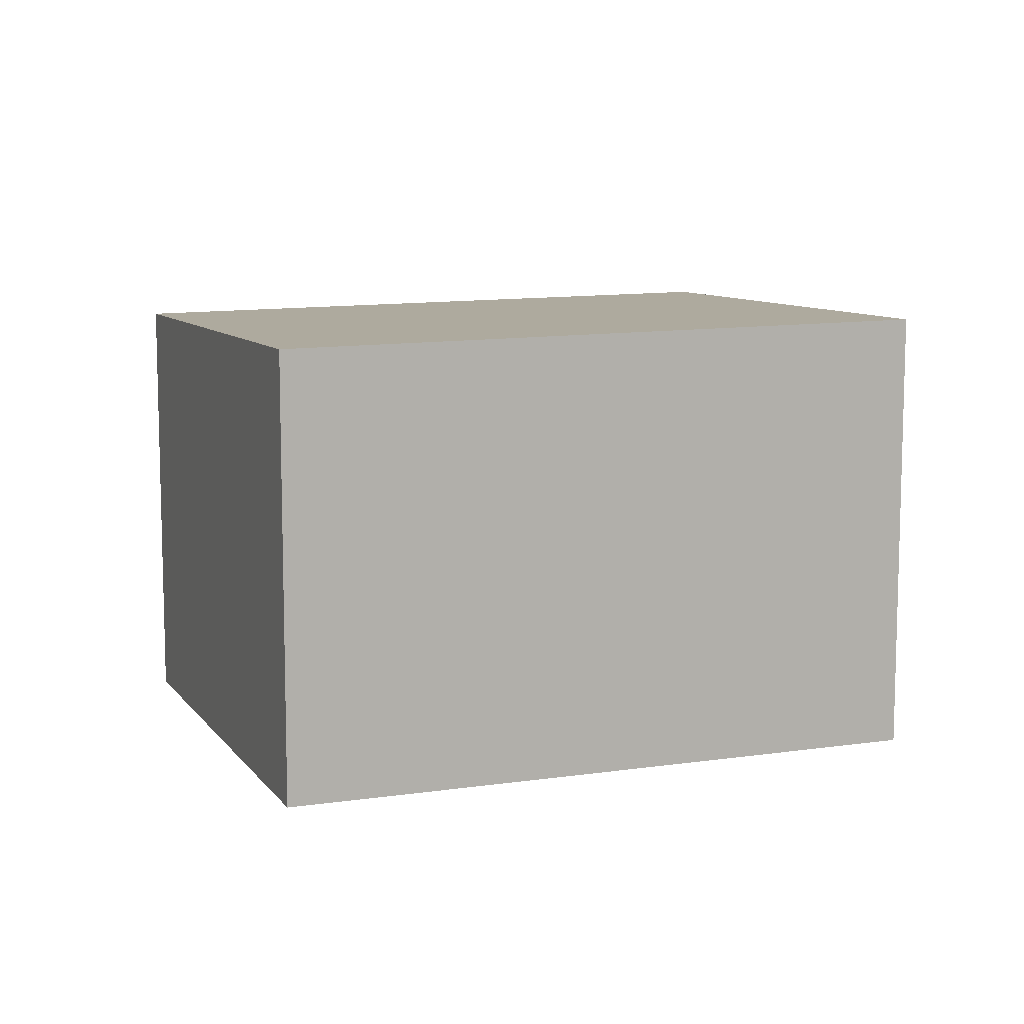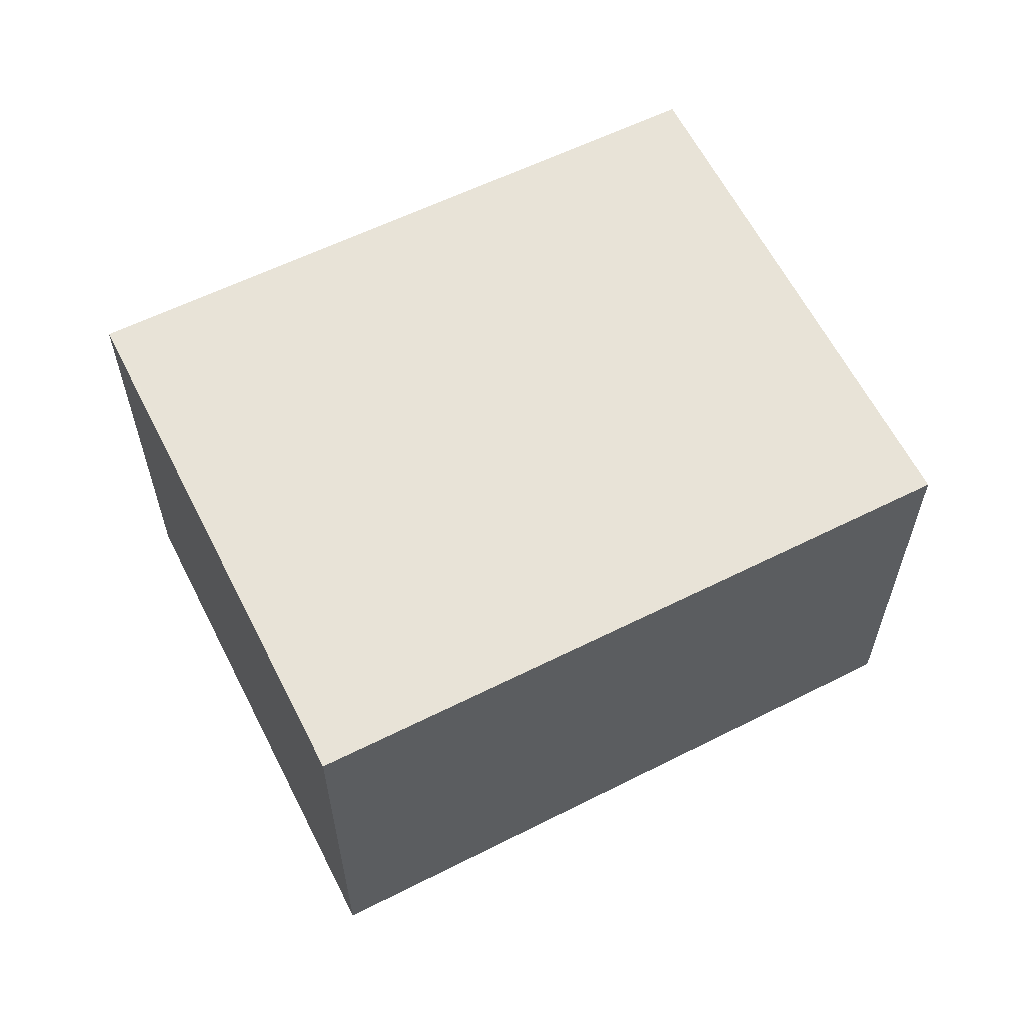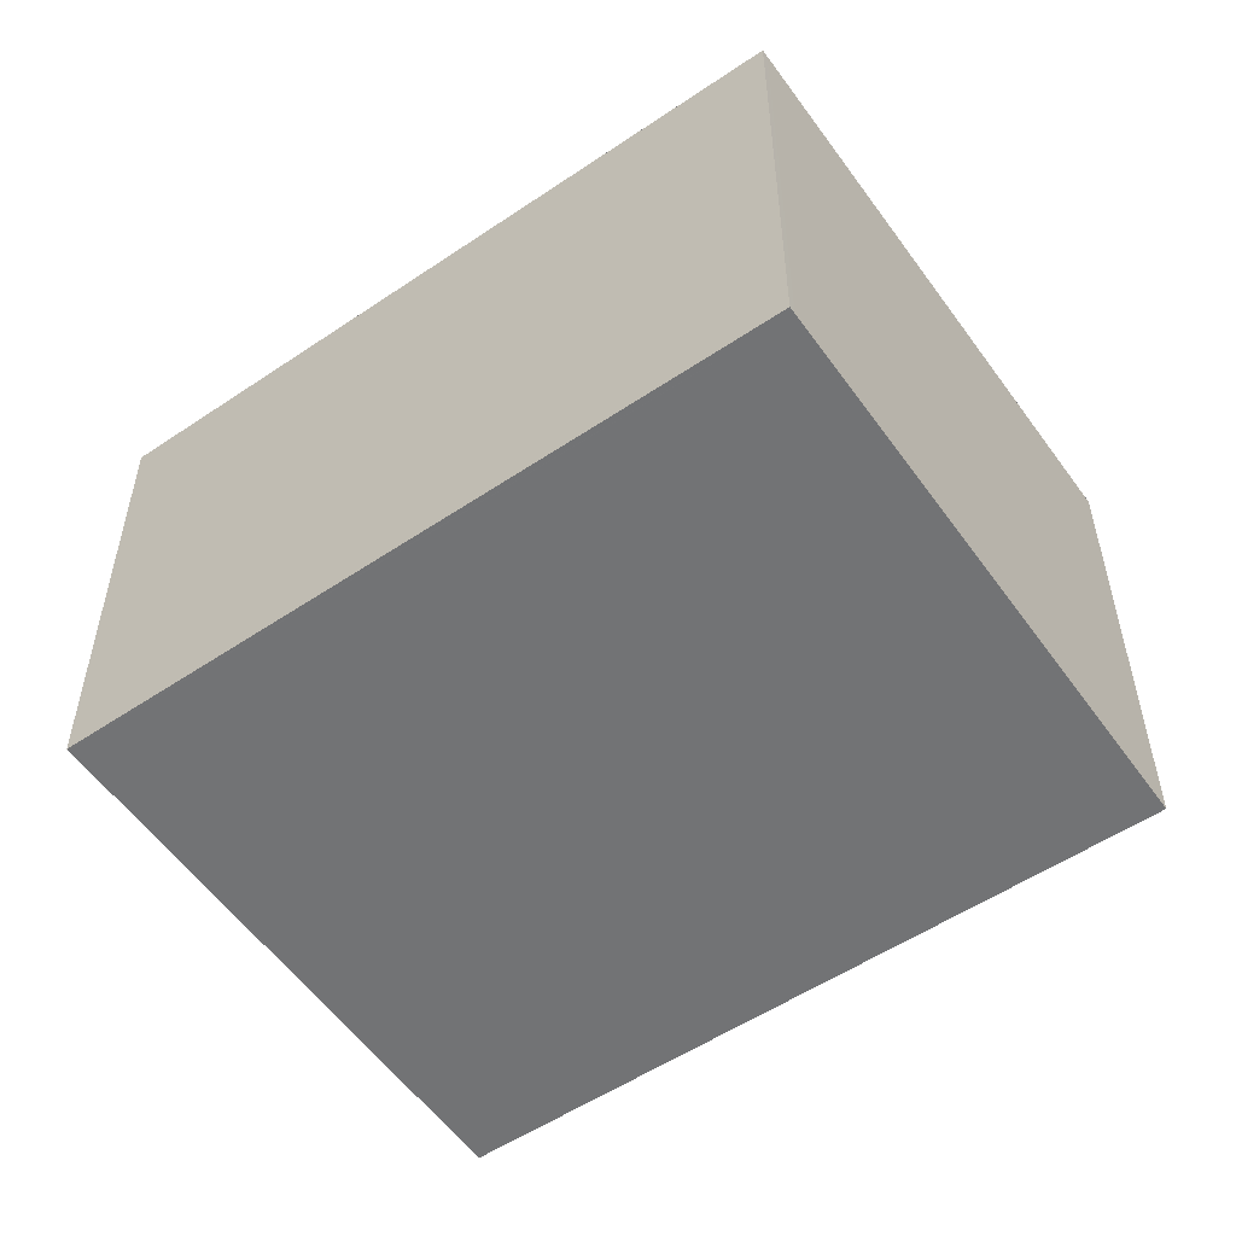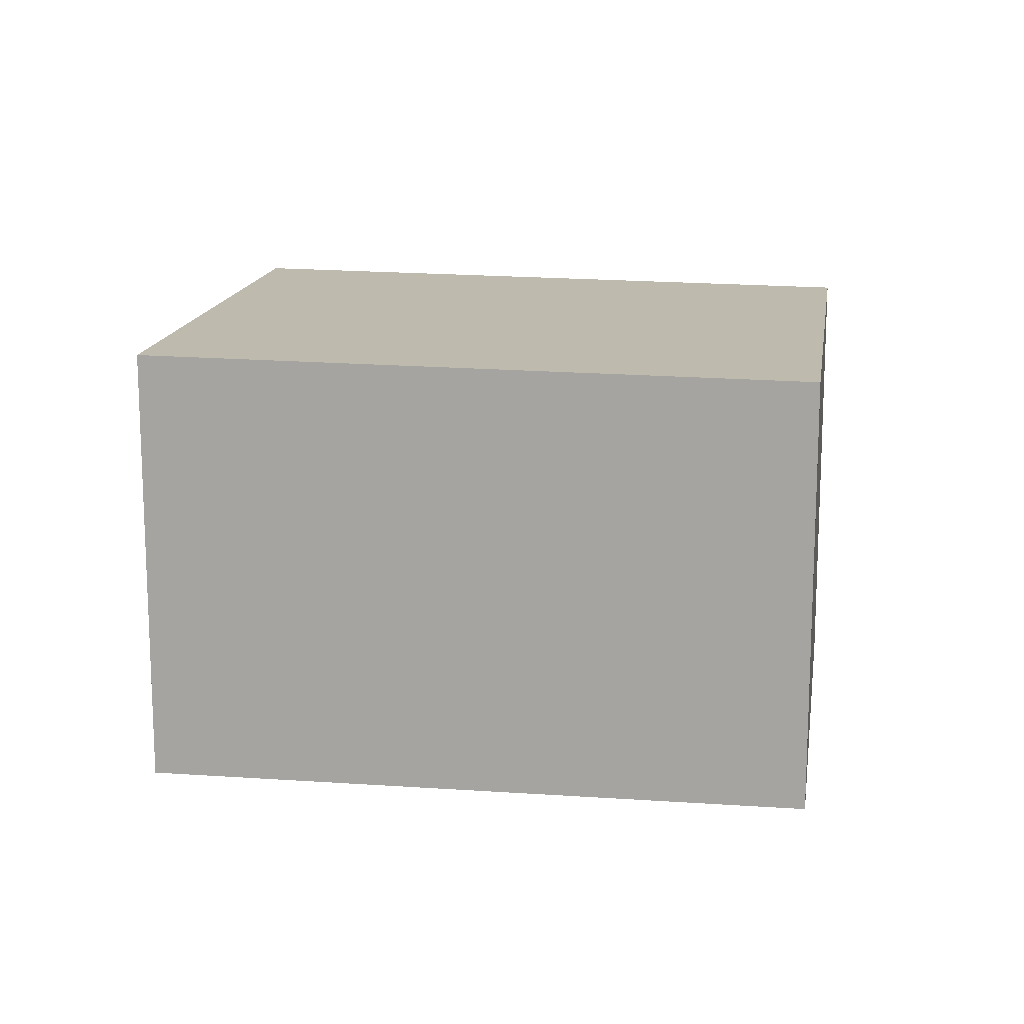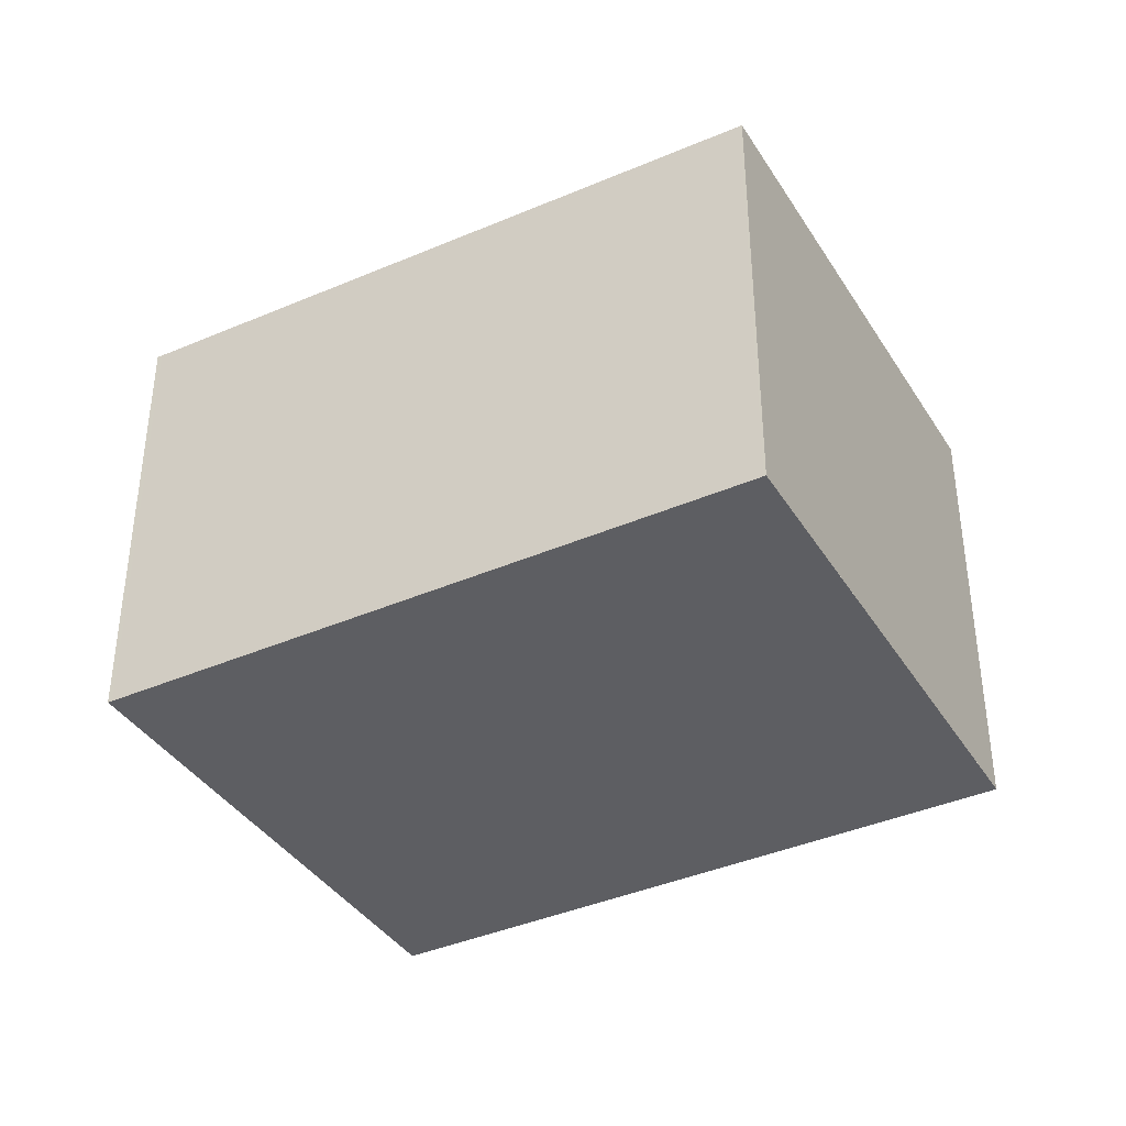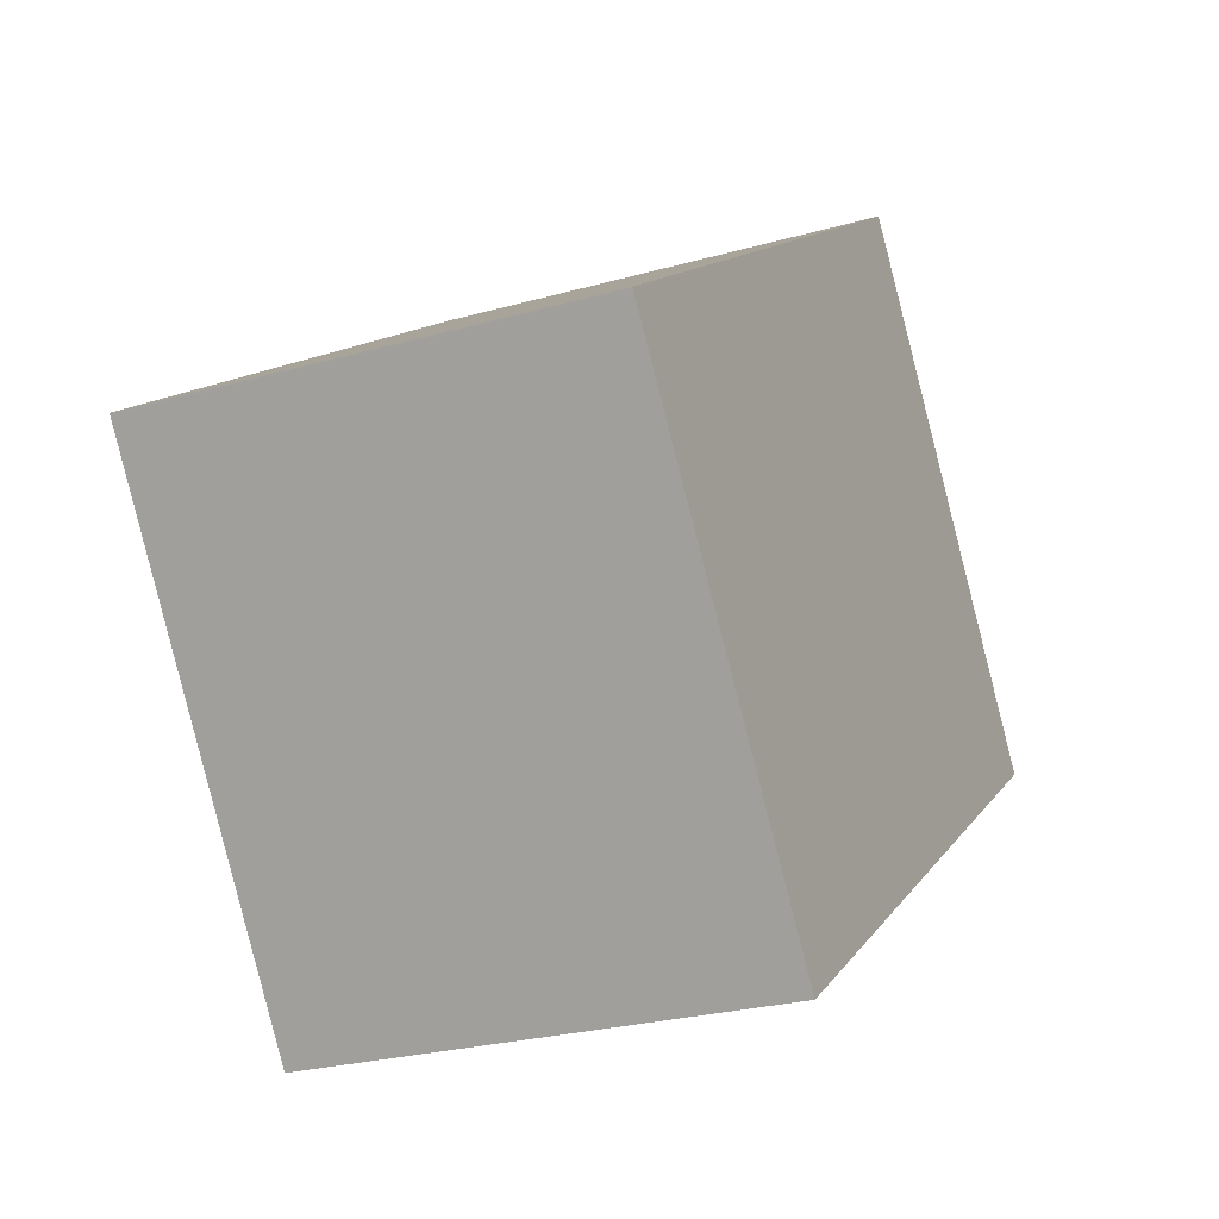
<metadata>
{"format":"obj","ext":"obj","renderer":"f3d","projection":"perspective","resolution":1024,"background":"white","views":[{"elev":9.8,"azim":14.1,"up":"+Z"},{"elev":61.5,"azim":-171.7,"up":"+Z"},{"elev":34.4,"azim":-0.1,"up":"+Y"},{"elev":14.8,"azim":-136.0,"up":"+Z"},{"elev":-38.9,"azim":-115.9,"up":"+Z"},{"elev":-26.0,"azim":-65.8,"up":"+Y"}]}
</metadata>
<code>
v -1573 -1570 2.298
v -1575 -1568 2.26
v -1572 -1566 2.299
v -1570 -1568 2.338
v -1573 -1570 2.294
v -1571 -1568 2.333
v -1572 -1566 2.299
v -1571 -1568 2.333
v -1570 -1568 2.337
v -1572 -1566 2.299
v -1572 -1566 2.299
v -1575 -1568 2.26
v -1575 -1568 2.26
v -1574 -1569 2.285
v -1575 -1568 2.26
v -1573 -1570 2.294
v -1573 -1570 2.298
v -1573 -1570 0
v -1573 -1570 0
v -1575 -1568 2.26
v -1575 -1568 2.26
v -1575 -1568 0
v -1575 -1568 0
v -1572 -1566 2.299
v -1572 -1566 2.299
v -1572 -1566 0
v -1572 -1566 0
v -1570 -1568 2.337
v -1570 -1568 2.338
v -1570 -1568 0
v -1570 -1568 0
v -1574 -1569 2.285
v -1573 -1570 2.294
v -1573 -1570 0
v -1574 -1569 0
v -1570 -1568 2.338
v -1571 -1568 2.333
v -1571 -1568 0
v -1570 -1568 0
v -1572 -1566 2.299
v -1572 -1566 2.299
v -1572 -1566 0
v -1572 -1566 0
v -1573 -1570 2.298
v -1570 -1568 2.337
v -1570 -1568 0
v -1573 -1570 0
v -1571 -1568 2.333
v -1572 -1566 2.299
v -1572 -1566 0
v -1571 -1568 0
v -1575 -1568 2.26
v -1575 -1568 2.26
v -1575 -1568 0
v -1575 -1568 0
v -1575 -1568 2.26
v -1574 -1569 2.285
v -1574 -1569 0
v -1575 -1568 0
v -1572 -1566 2.299
v -1575 -1568 2.26
v -1575 -1568 0
v -1572 -1566 0
v -1573 -1570 0
v -1575 -1568 0
v -1572 -1566 0
v -1570 -1568 0
f 9 1 5 8
f 13 12 2 15
f 11 7 3 10
f 8 6 4 9
f 10 6 8 11
f 14 12 13
f 13 11 8 5 14
f 15 7 11 13
f 17 18 19 16
f 21 22 23 20
f 25 26 27 24
f 29 30 31 28
f 33 34 35 32
f 37 38 39 36
f 41 42 43 40
f 45 46 47 44
f 49 50 51 48
f 53 54 55 52
f 57 58 59 56
f 61 62 63 60
f 65 66 67 64

</code>
